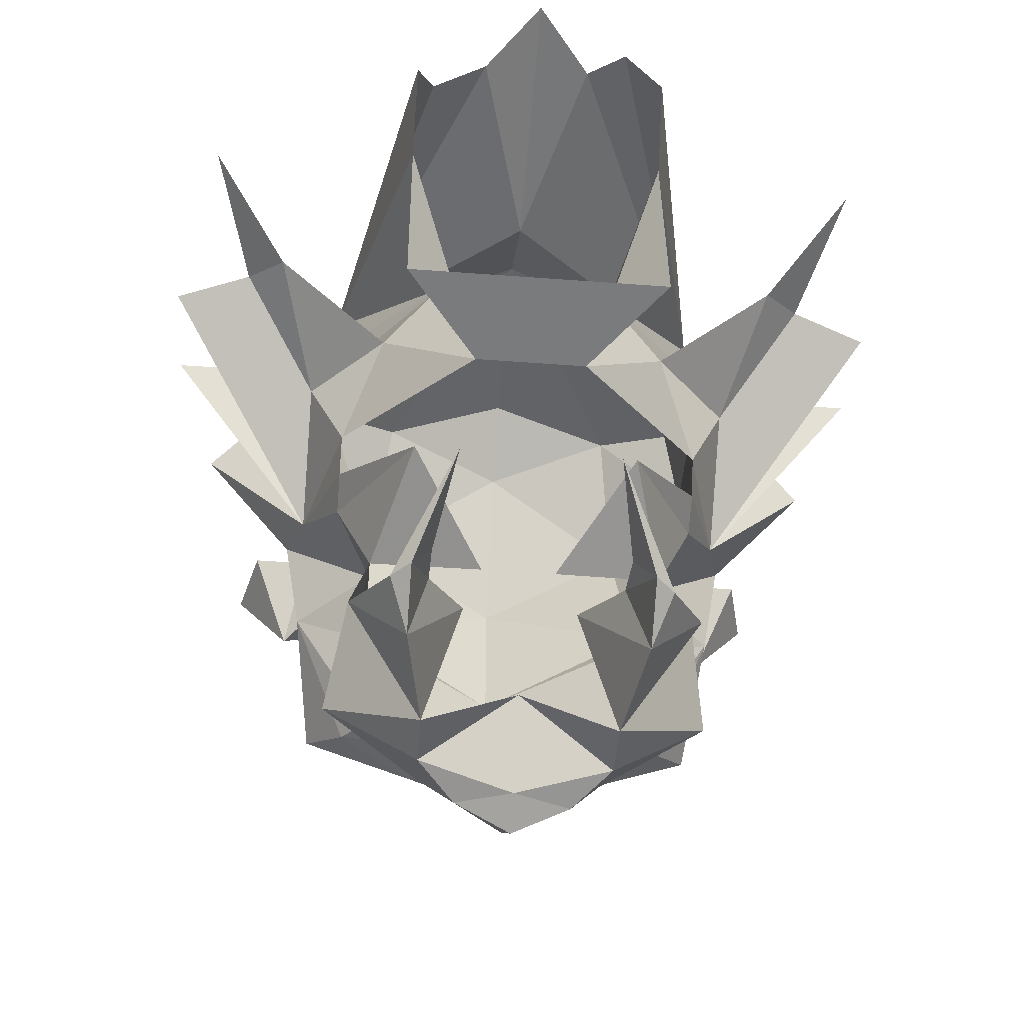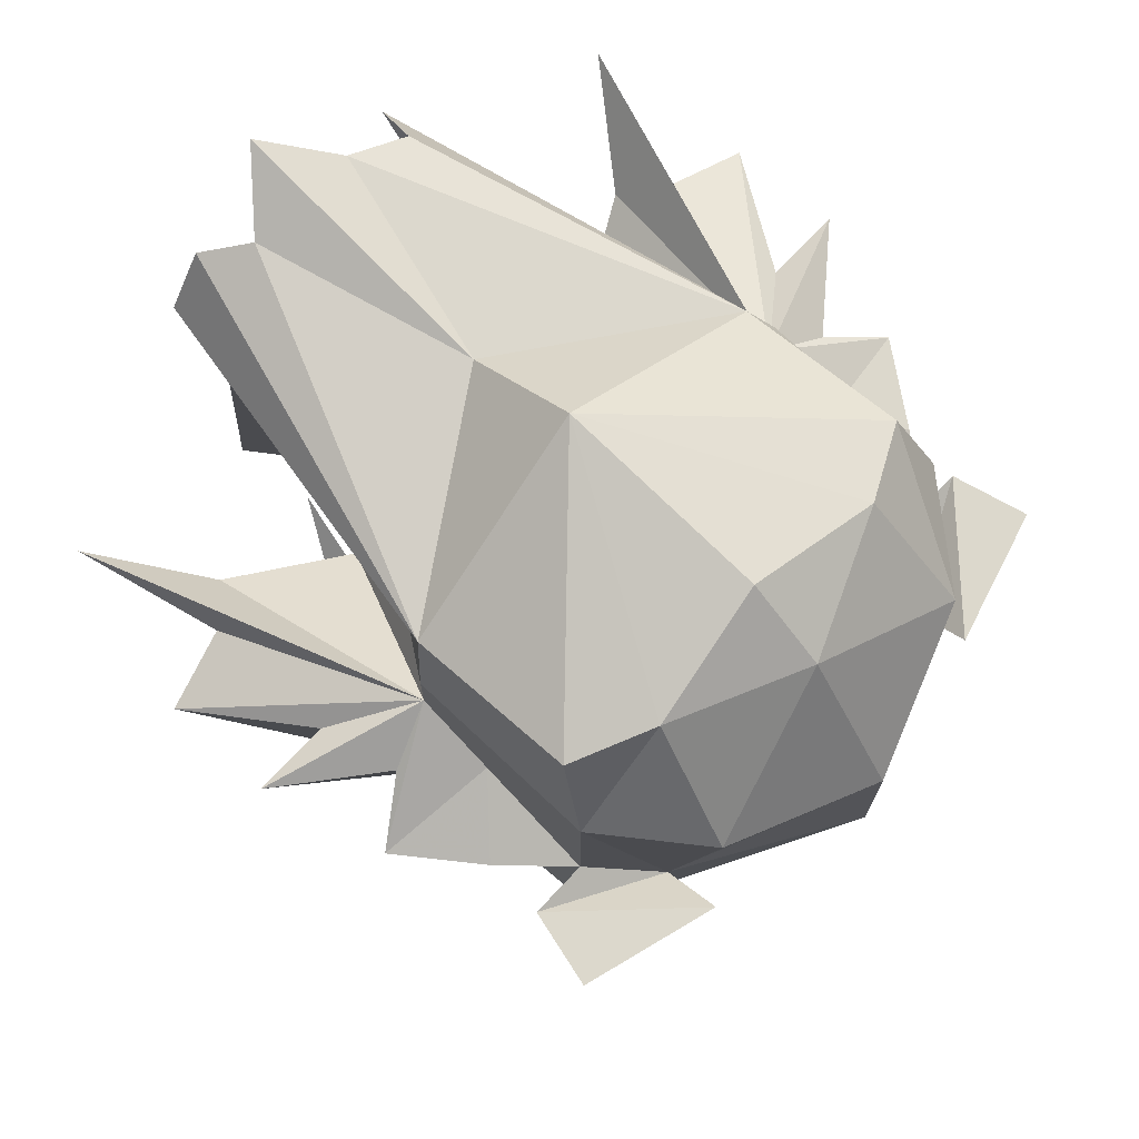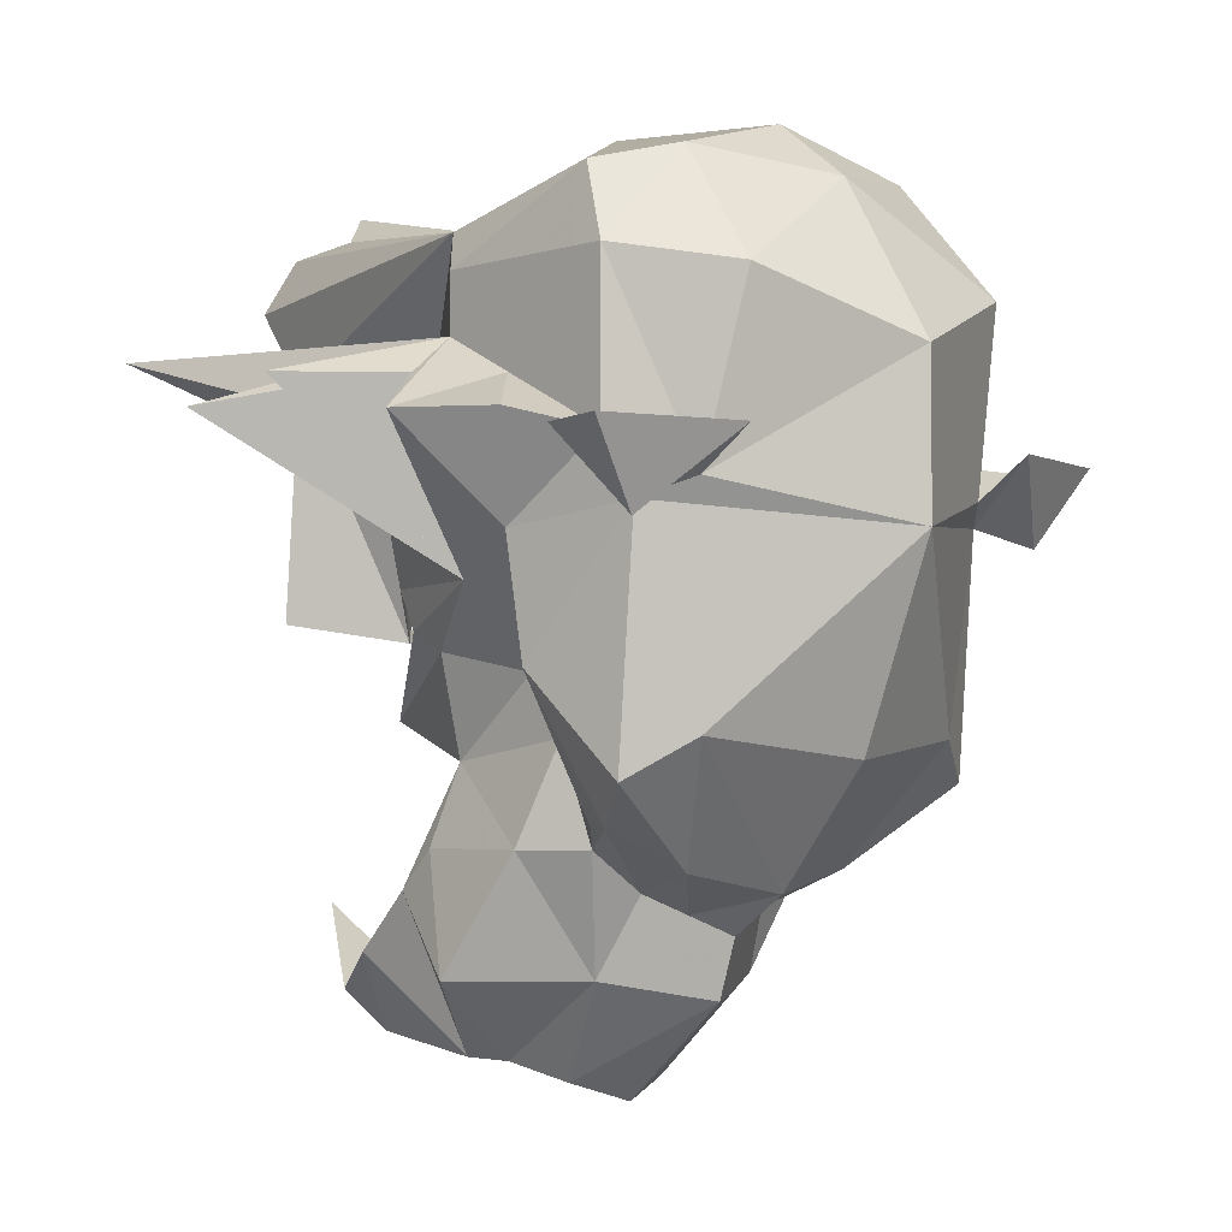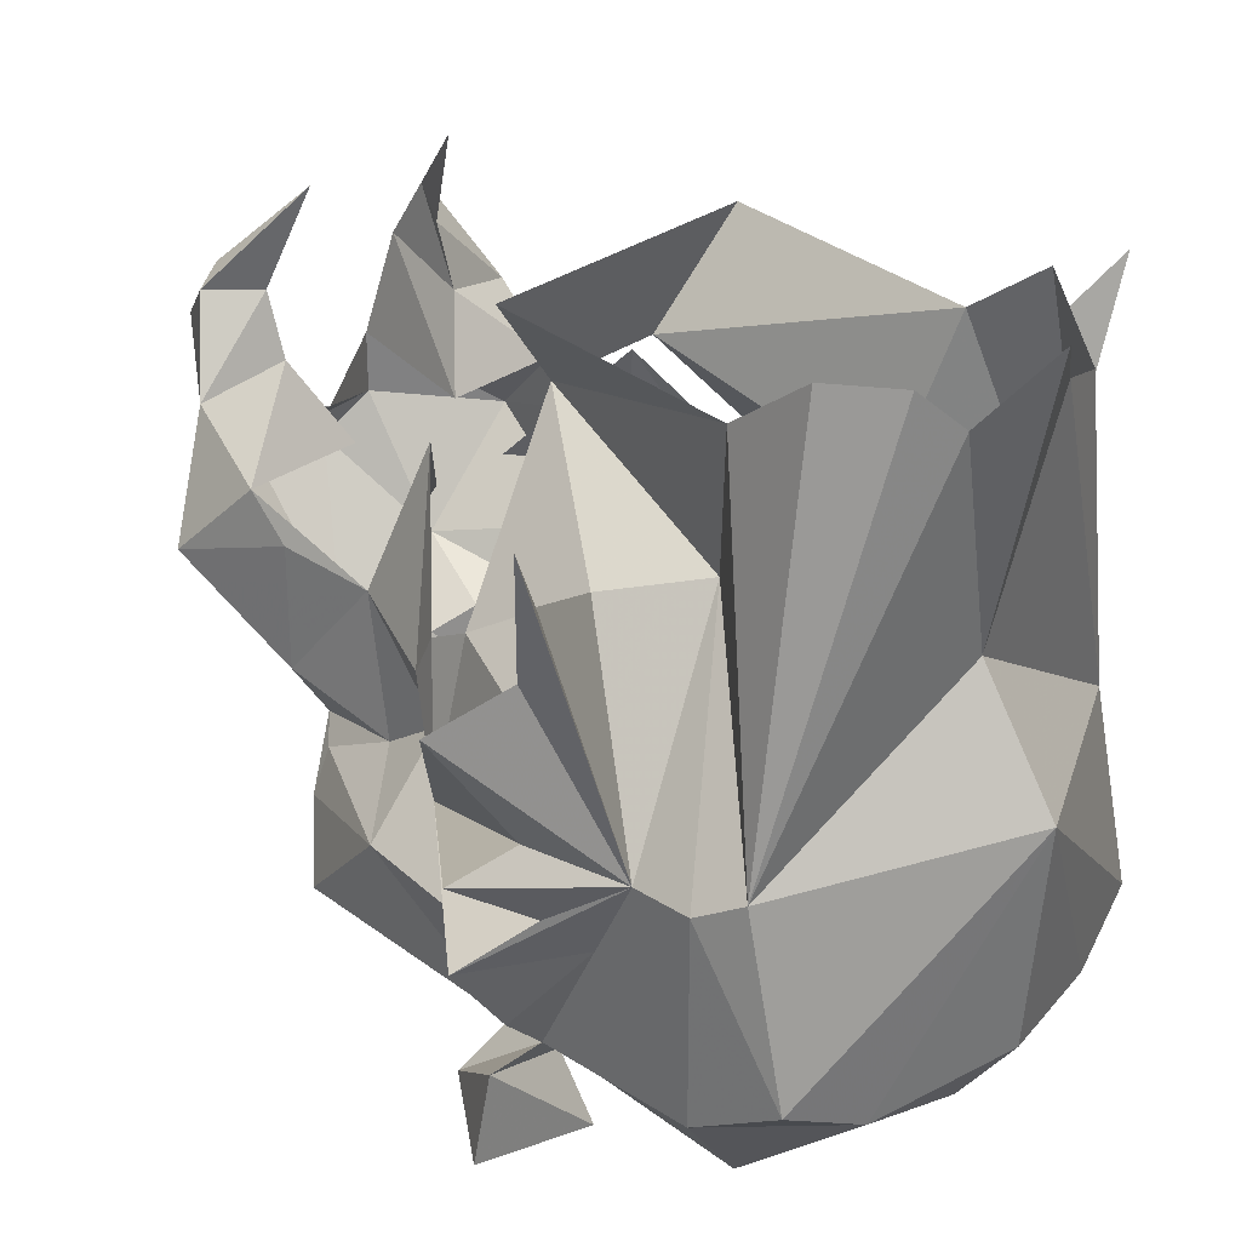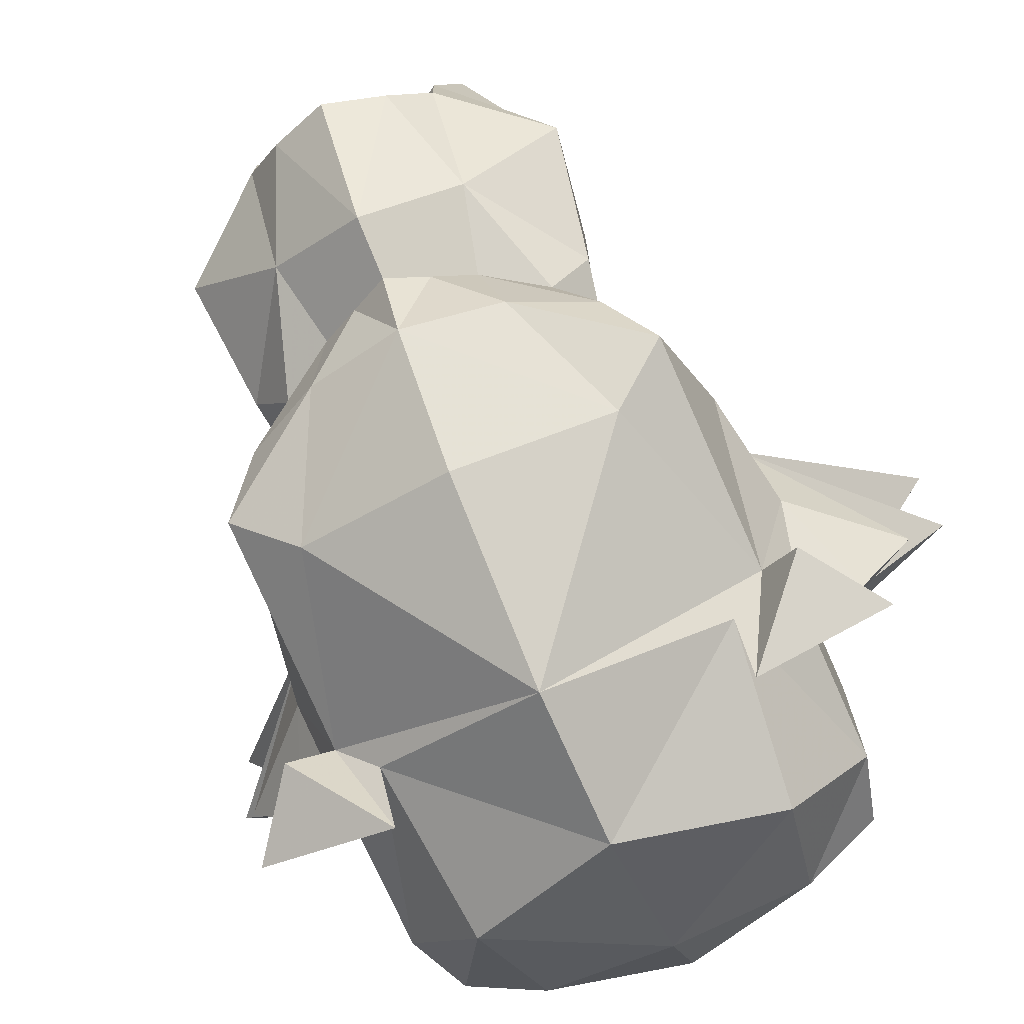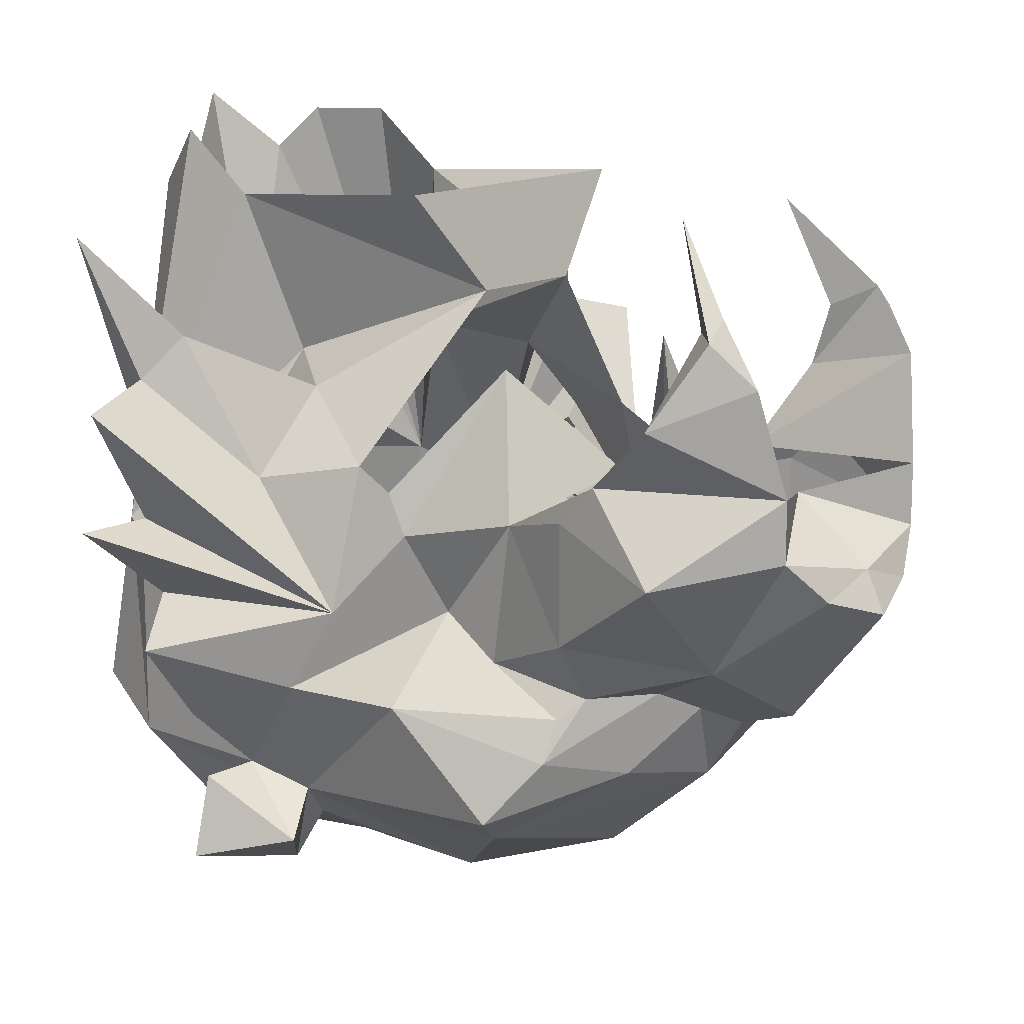
<metadata>
{"format":"obj","ext":"obj","renderer":"f3d","projection":"perspective","resolution":1024,"background":"white","views":[{"elev":-47.0,"azim":175.1,"up":"+Z"},{"elev":72.7,"azim":-46.7,"up":"+Z"},{"elev":-3.3,"azim":-42.8,"up":"+Z"},{"elev":30.0,"azim":-46.5,"up":"+Y"},{"elev":-74.3,"azim":-156.0,"up":"+Y"},{"elev":14.2,"azim":131.9,"up":"+Y"}]}
</metadata>
<code>
v -0.0625 -1.398 -0.1172
v -0.07812 -1.406 -0.07812
v -0.04688 -1.344 -0.1016
v -0.01562 -1.383 -0.1328
v -0.07812 -1.391 -0.07031
v -0.09375 -1.438 -0.05469
v -0.07812 -1.383 -0.05469
v -0.09375 -1.391 -0.01562
v -0.0625 -1.359 -0.01562
v -0.02344 -1.32 -0.07031
v -0.03906 -1.352 0.01562
v -0.05469 -1.289 0.03125
v -0.05469 -1.281 -0.0625
v 0.05469 -1.281 -0.0625
v 0.02344 -1.32 -0.07031
v 0.05469 -1.289 0.03125
v 0.03906 -1.352 0.01562
v 0.0625 -1.359 -0.01562
v 0.07812 -1.383 -0.05469
v 0.09375 -1.391 -0.01562
v 0.09375 -1.438 -0.05469
v 0.07812 -1.391 -0.07031
v 0.07812 -1.406 -0.07812
v 0.04688 -1.344 -0.1016
v 0.0625 -1.398 -0.1172
v 0.01562 -1.383 -0.1328
v 0 -1.57 -0.03906
v 0 -1.57 0.02344
v -0.07031 -1.531 -0.02344
v -0.08594 -1.516 -0.03125
v -0.0625 -1.523 -0.1094
v 0 -1.539 -0.1172
v 0.0625 -1.523 -0.1094
v 0.08594 -1.516 -0.03125
v 0.07031 -1.531 -0.02344
v 0.0625 -1.547 0.04688
v 0 -1.531 0.08594
v -0.0625 -1.547 0.04688
v -0.09375 -1.508 0.05469
v -0.09375 -1.508 -0.007812
v -0.1172 -1.508 -0.007812
v -0.07031 -1.555 -0.007812
v -0.1016 -1.531 -0.03906
v -0.1016 -1.469 -0.03906
v -0.09375 -1.469 -0.08594
v -0.08594 -1.508 -0.125
v -0.03906 -1.492 -0.1562
v 0 -1.5 -0.1641
v 0.03906 -1.492 -0.1562
v 0.08594 -1.508 -0.125
v 0.09375 -1.469 -0.08594
v 0.1016 -1.469 -0.03906
v 0.09375 -1.508 -0.007812
v 0.1016 -1.531 -0.03906
v 0.07031 -1.555 -0.007812
v 0.1172 -1.508 -0.007812
v 0.09375 -1.508 0.05469
v 0.08594 -1.492 0.08594
v 0.05469 -1.508 0.09375
v 0 -1.5 0.1094
v -0.05469 -1.508 0.09375
v -0.08594 -1.492 0.08594
v -0.09375 -1.43 0.05469
v -0.09375 -1.43 0.03125
v -0.09375 -1.461 0.01562
v -0.1172 -1.484 0
v -0.1406 -1.453 0
v -0.0625 -1.438 -0.08594
v -0.0625 -1.453 -0.1094
v -0.0625 -1.469 -0.1406
v -0.07031 -1.484 -0.1406
v -0.03125 -1.461 -0.1641
v -0.01562 -1.469 -0.1719
v 0 -1.477 -0.1797
v 0.01562 -1.469 -0.1719
v 0.03125 -1.461 -0.1641
v 0.07031 -1.484 -0.1406
v 0.0625 -1.469 -0.1406
v 0.0625 -1.453 -0.1094
v 0.0625 -1.438 -0.08594
v 0.1406 -1.453 0
v 0.1172 -1.484 0
v 0.09375 -1.461 0.01562
v 0.09375 -1.43 0.03125
v 0.09375 -1.43 0.05469
v 0.08594 -1.422 0.07031
v 0 -1.414 0.1172
v -0.08594 -1.422 0.07031
v -0.1094 -1.336 0.007812
v -0.1406 -1.297 0.03125
v -0.125 -1.352 0.01562
v -0.1562 -1.359 0.007812
v -0.125 -1.406 0.01562
v -0.1562 -1.406 0.01562
v -0.1172 -1.438 0.01562
v -0.07031 -1.438 -0.1484
v -0.05469 -1.461 -0.1484
v -0.03906 -1.445 -0.1953
v 0 -1.469 -0.2031
v 0.03906 -1.445 -0.1953
v 0.05469 -1.461 -0.1484
v 0.07031 -1.438 -0.1484
v 0 -1.406 -0.2344
v 0 -1.422 -0.2422
v -0.02344 -1.414 -0.2344
v -0.03906 -1.398 -0.2266
v 0 -1.383 -0.2031
v 0.03906 -1.398 -0.2266
v 0.02344 -1.414 -0.2344
v -0.07812 -1.406 -0.1953
v -0.03906 -1.375 -0.2266
v -0.07031 -1.391 -0.1484
v -0.07031 -1.375 -0.1641
v -0.07031 -1.352 -0.1875
v -0.04688 -1.336 -0.2188
v -0.02344 -1.375 -0.1641
v -0.03906 -1.344 -0.1797
v -0.03906 -1.32 -0.1875
v -0.05469 -1.32 -0.2031
v -0.04688 -1.312 -0.2031
v -0.03125 -1.281 -0.1719
v -0.125 -1.539 -0.007812
v -0.05469 -1.266 0.0625
v -0.03906 -1.266 0.08594
v -0.02344 -1.281 0.09375
v 0 -1.367 0.08594
v 0 -1.258 0.1094
v 0.02344 -1.281 0.09375
v 0.04688 -1.289 0.08594
v 0.05469 -1.266 0.0625
v 0.1094 -1.336 0.007812
v 0.125 -1.352 0.01562
v 0.1562 -1.359 0.007812
v 0.125 -1.406 0.01562
v 0.1562 -1.406 0.01562
v 0.1172 -1.438 0.01562
v 0.03906 -1.375 -0.2266
v 0.07812 -1.406 -0.1953
v 0.1406 -1.297 0.03125
v 0.07031 -1.391 -0.1484
v 0.07031 -1.375 -0.1641
v 0.07031 -1.352 -0.1875
v 0.03906 -1.344 -0.1797
v 0.02344 -1.375 -0.1641
v 0.04688 -1.336 -0.2188
v 0.05469 -1.32 -0.2031
v 0.03906 -1.32 -0.1875
v 0.04688 -1.312 -0.2031
v 0.03125 -1.281 -0.1719
v 0.125 -1.539 -0.007812
f 1 2 3
f 1 3 4
f 3 2 5
f 7 9 10
f 10 9 11
f 10 11 12
f 10 12 13
f 10 13 14
f 10 14 15
f 15 14 16
f 15 16 17
f 15 17 18
f 15 18 19
f 22 23 24
f 24 23 25
f 24 25 26
f 5 2 6
f 5 6 7
f 19 21 22
f 22 21 23
f 29 40 41
f 29 41 42
f 29 42 30
f 30 42 43
f 30 40 44
f 30 44 45
f 30 46 31
f 33 50 34
f 34 51 52
f 34 52 53
f 34 54 55
f 34 55 35
f 35 55 56
f 35 56 53
f 39 62 63
f 39 63 64
f 39 64 65
f 39 65 40
f 40 65 66
f 40 66 44
f 44 66 67
f 44 67 6
f 44 6 68
f 44 68 45
f 51 80 52
f 52 80 21
f 52 21 81
f 52 81 82
f 52 82 53
f 53 82 83
f 53 83 57
f 57 83 84
f 57 84 85
f 57 85 86
f 57 86 58
f 58 86 87
f 58 87 59
f 59 87 60
f 60 87 61
f 61 87 62
f 62 87 88
f 62 88 63
f 64 92 93
f 64 94 95
f 64 67 65
f 65 67 66
f 6 95 94
f 6 93 92
f 6 2 68
f 72 97 98
f 72 98 73
f 75 100 76
f 76 100 101
f 80 23 21
f 105 98 106
f 106 98 110
f 96 110 98
f 96 98 97
f 41 122 42
f 42 122 43
f 123 88 124
f 124 88 125
f 125 88 126
f 125 126 127
f 127 126 128
f 128 126 86
f 128 86 129
f 129 86 130
f 130 86 16
f 21 133 134
f 21 135 136
f 81 84 83
f 81 83 82
f 108 138 100
f 108 100 109
f 102 100 138
f 54 150 55
f 55 150 56
f 84 134 133
f 100 102 101
f 135 84 136
f 7 6 8
f 7 8 9
f 19 18 20
f 19 20 21
f 30 43 40
f 34 53 54
f 45 68 69
f 45 69 70
f 45 70 71
f 45 71 46
f 46 71 47
f 47 71 72
f 47 72 73
f 49 75 76
f 49 76 77
f 49 77 50
f 50 77 51
f 51 77 78
f 51 78 79
f 51 79 80
f 63 88 11
f 63 11 64
f 64 11 9
f 64 9 89
f 64 89 90
f 64 90 91
f 64 91 92
f 64 93 94
f 64 95 67
f 6 67 95
f 6 94 93
f 6 92 8
f 8 92 91
f 8 91 89
f 8 89 9
f 68 2 1
f 68 1 69
f 69 1 96
f 69 96 97
f 69 97 70
f 78 101 79
f 79 101 102
f 79 102 25
f 79 25 80
f 80 25 23
f 106 110 111
f 106 111 107
f 1 112 96
f 96 112 110
f 1 113 112
f 112 113 110
f 110 113 111
f 40 43 41
f 41 43 122
f 91 90 89
f 11 88 12
f 12 88 123
f 16 86 17
f 17 86 85
f 17 85 84
f 17 84 18
f 18 84 131
f 18 131 20
f 20 131 132
f 20 132 133
f 20 133 21
f 21 134 135
f 21 136 81
f 81 136 84
f 87 126 88
f 126 87 86
f 108 107 137
f 108 137 138
f 84 132 139
f 84 139 131
f 131 139 132
f 25 102 140
f 25 140 141
f 141 140 138
f 141 138 137
f 102 138 140
f 53 56 54
f 54 56 150
f 84 133 132
f 84 135 134
f 27 28 29
f 27 29 30
f 27 30 31
f 27 31 32
f 27 32 33
f 27 33 34
f 27 34 35
f 27 35 28
f 28 35 36
f 28 36 37
f 28 37 38
f 28 38 29
f 29 38 39
f 29 39 40
f 31 46 47
f 31 47 48
f 31 48 32
f 32 48 33
f 33 48 49
f 33 49 50
f 35 53 57
f 35 57 36
f 36 57 58
f 36 58 59
f 36 59 37
f 37 59 60
f 37 60 61
f 37 61 38
f 38 61 39
f 39 61 62
f 47 73 48
f 48 73 74
f 48 74 75
f 48 75 49
f 73 98 74
f 74 98 99
f 74 99 100
f 74 100 75
f 104 109 99
f 104 99 105
f 105 99 98
f 109 100 99
f 30 45 46
f 34 50 51
f 70 97 71
f 71 97 72
f 76 101 77
f 77 101 78
f 114 117 118
f 114 118 119
f 114 119 115
f 115 119 120
f 115 120 117
f 117 120 118
f 142 145 146
f 142 146 147
f 142 147 143
f 143 147 148
f 143 148 145
f 145 148 146
f 103 104 105
f 103 105 106
f 103 106 107
f 103 107 108
f 103 108 109
f 103 109 104
f 111 113 114
f 111 114 115
f 111 115 116
f 116 115 117
f 116 117 113
f 113 117 114
f 141 137 142
f 141 142 143
f 141 143 144
f 144 143 145
f 144 145 137
f 137 145 142
f 118 120 121
f 118 121 119
f 119 121 120
f 146 148 149
f 146 149 147
f 147 149 148

</code>
